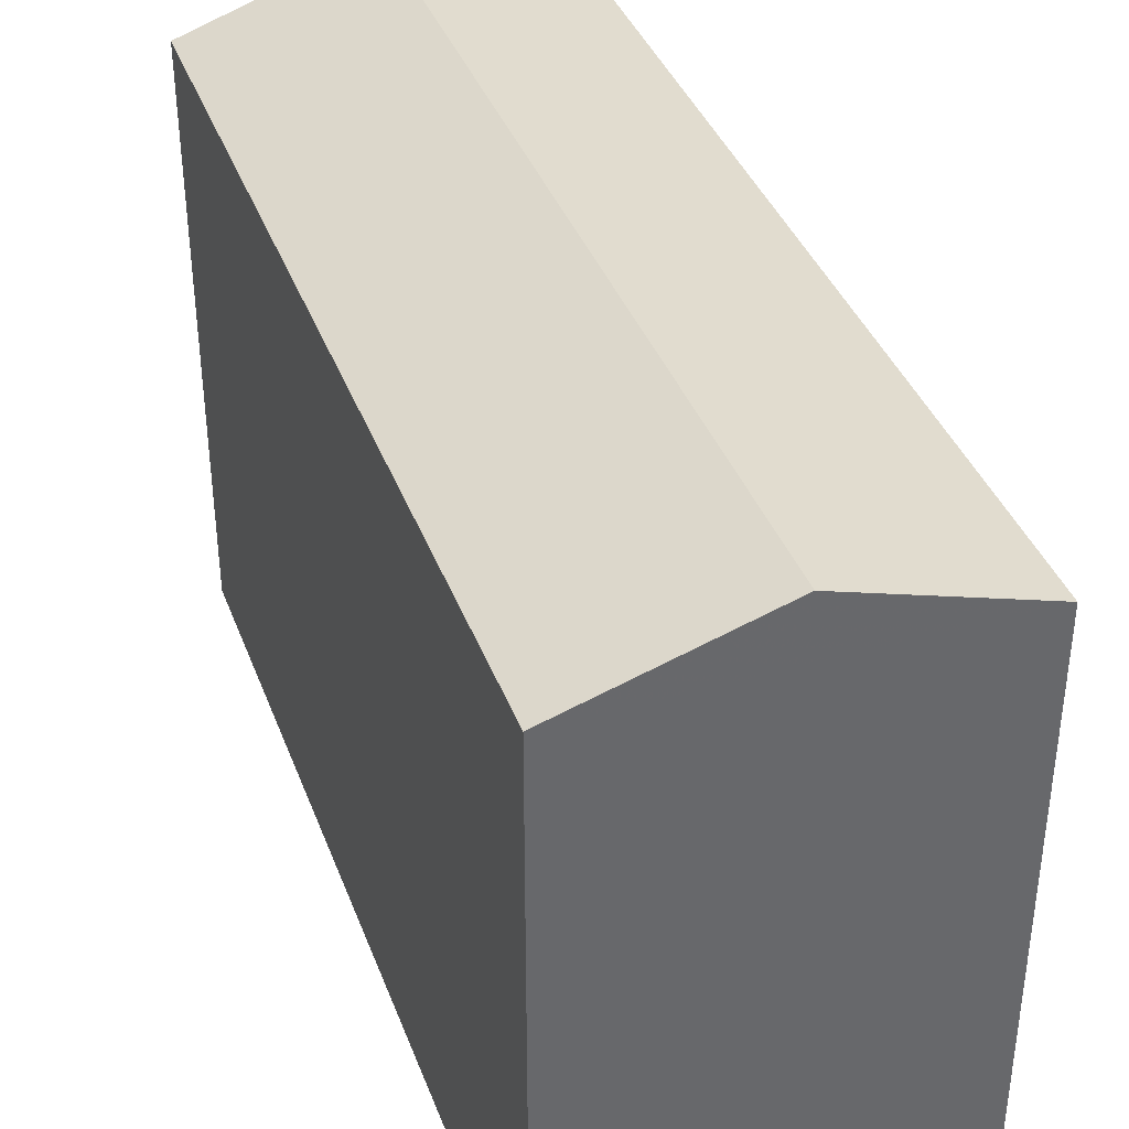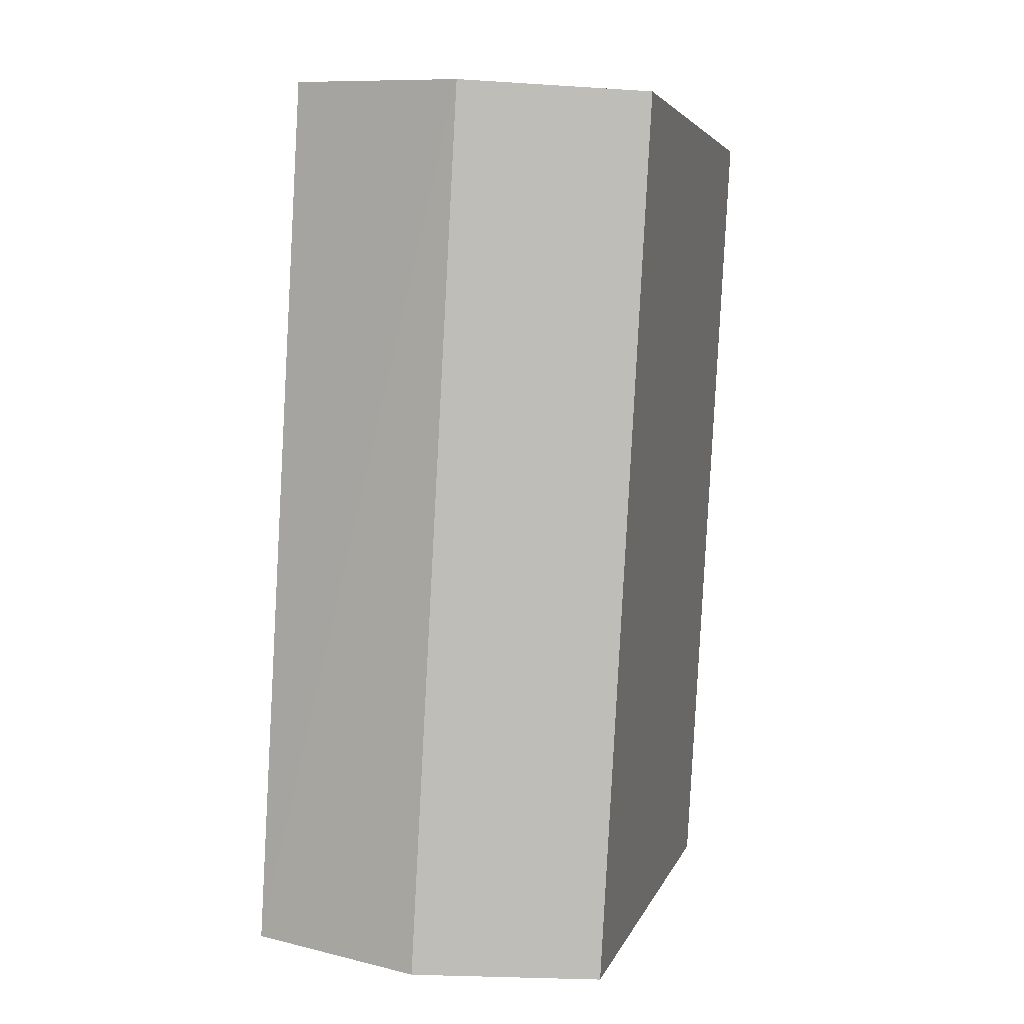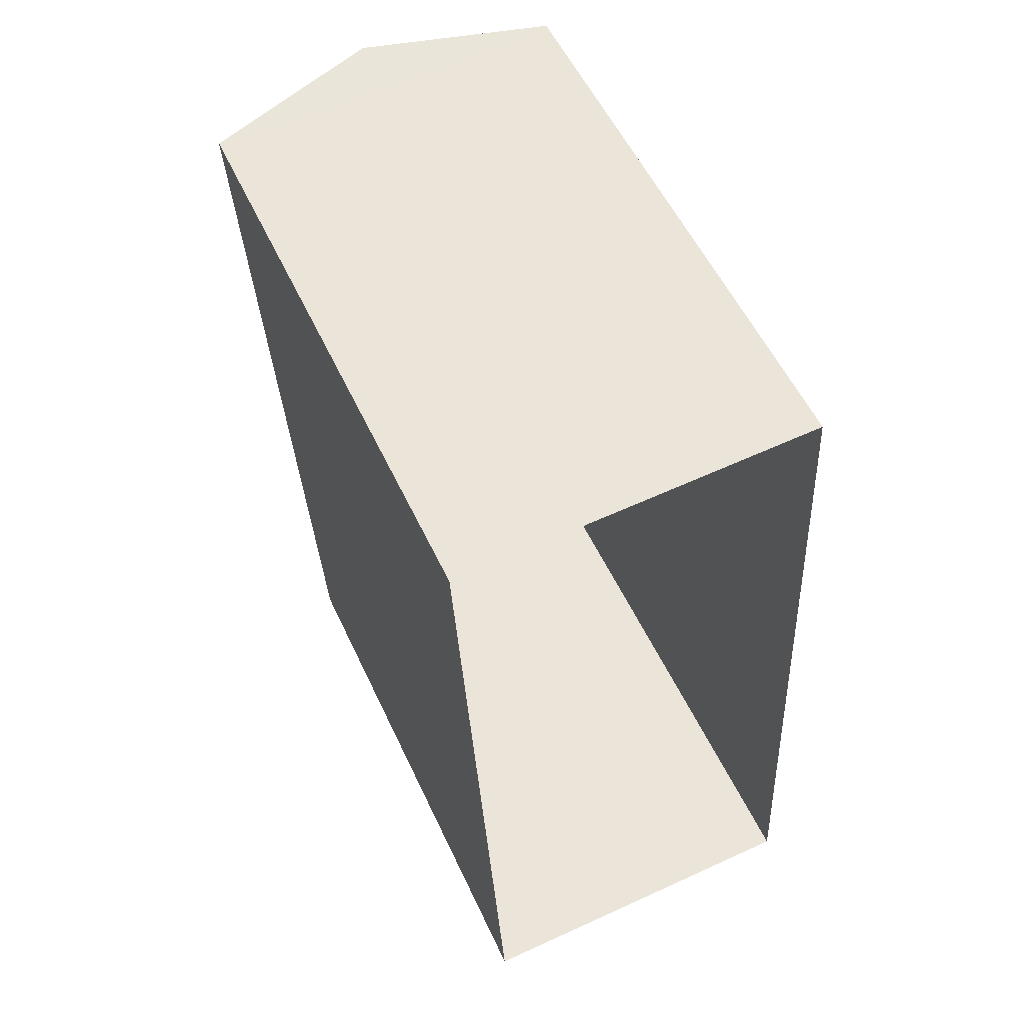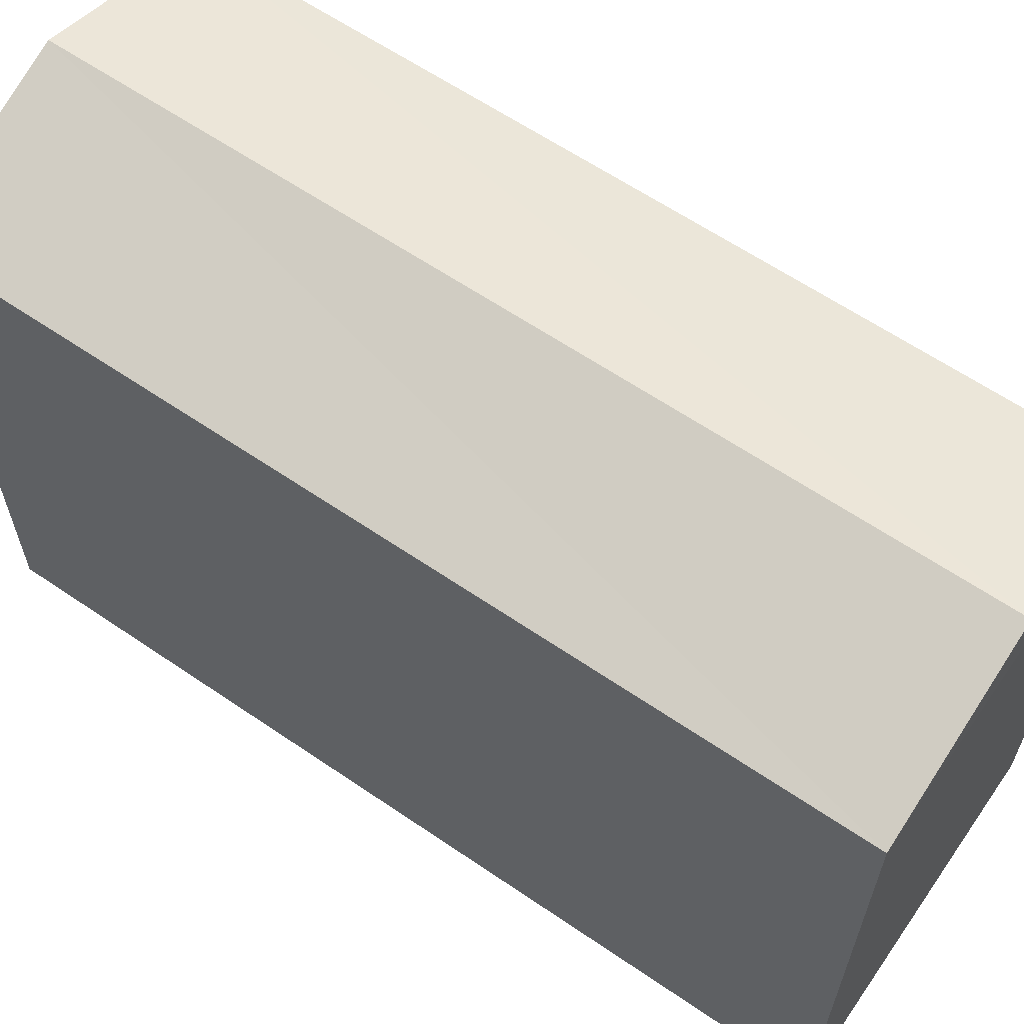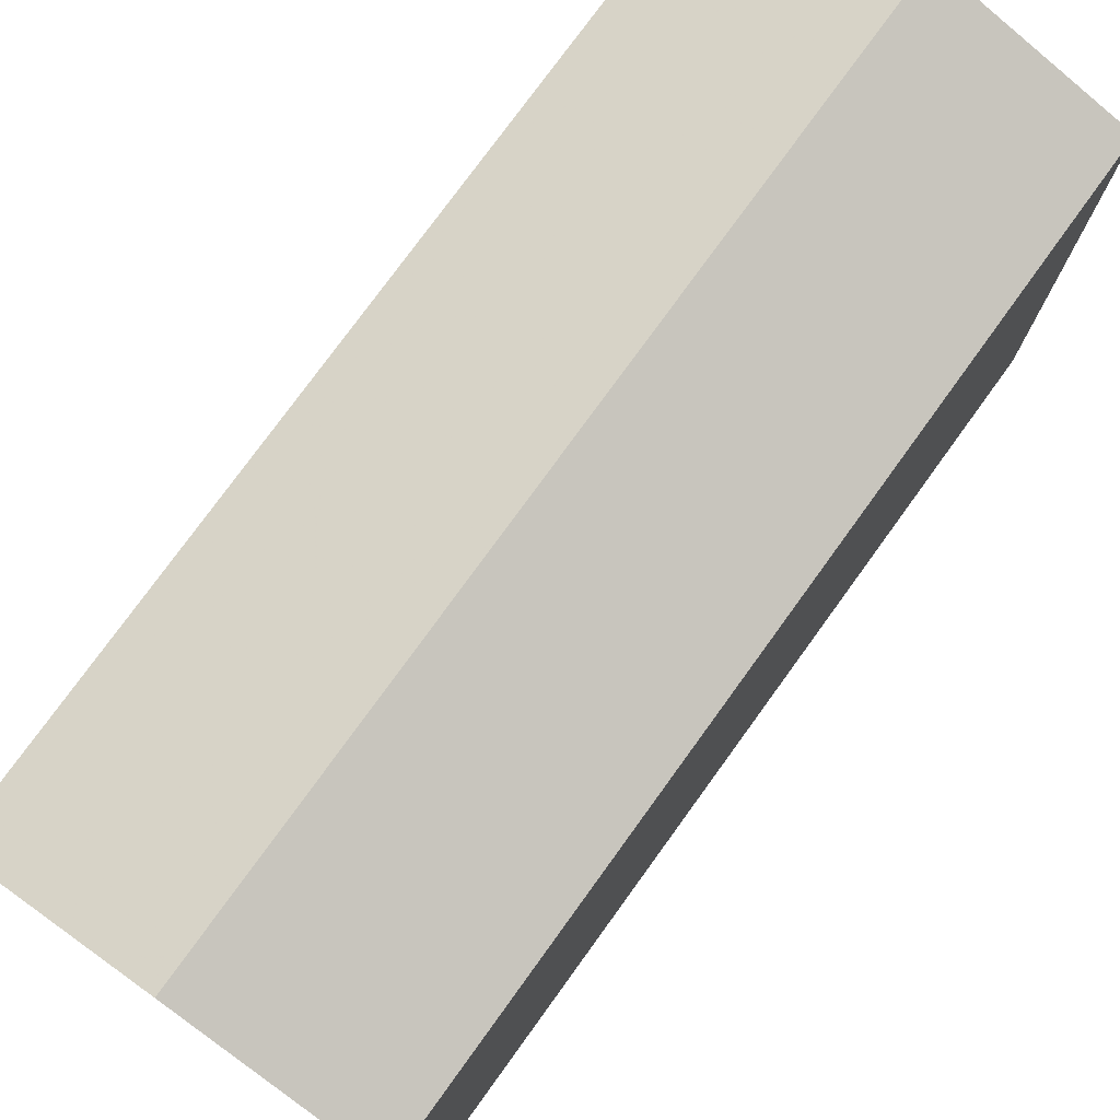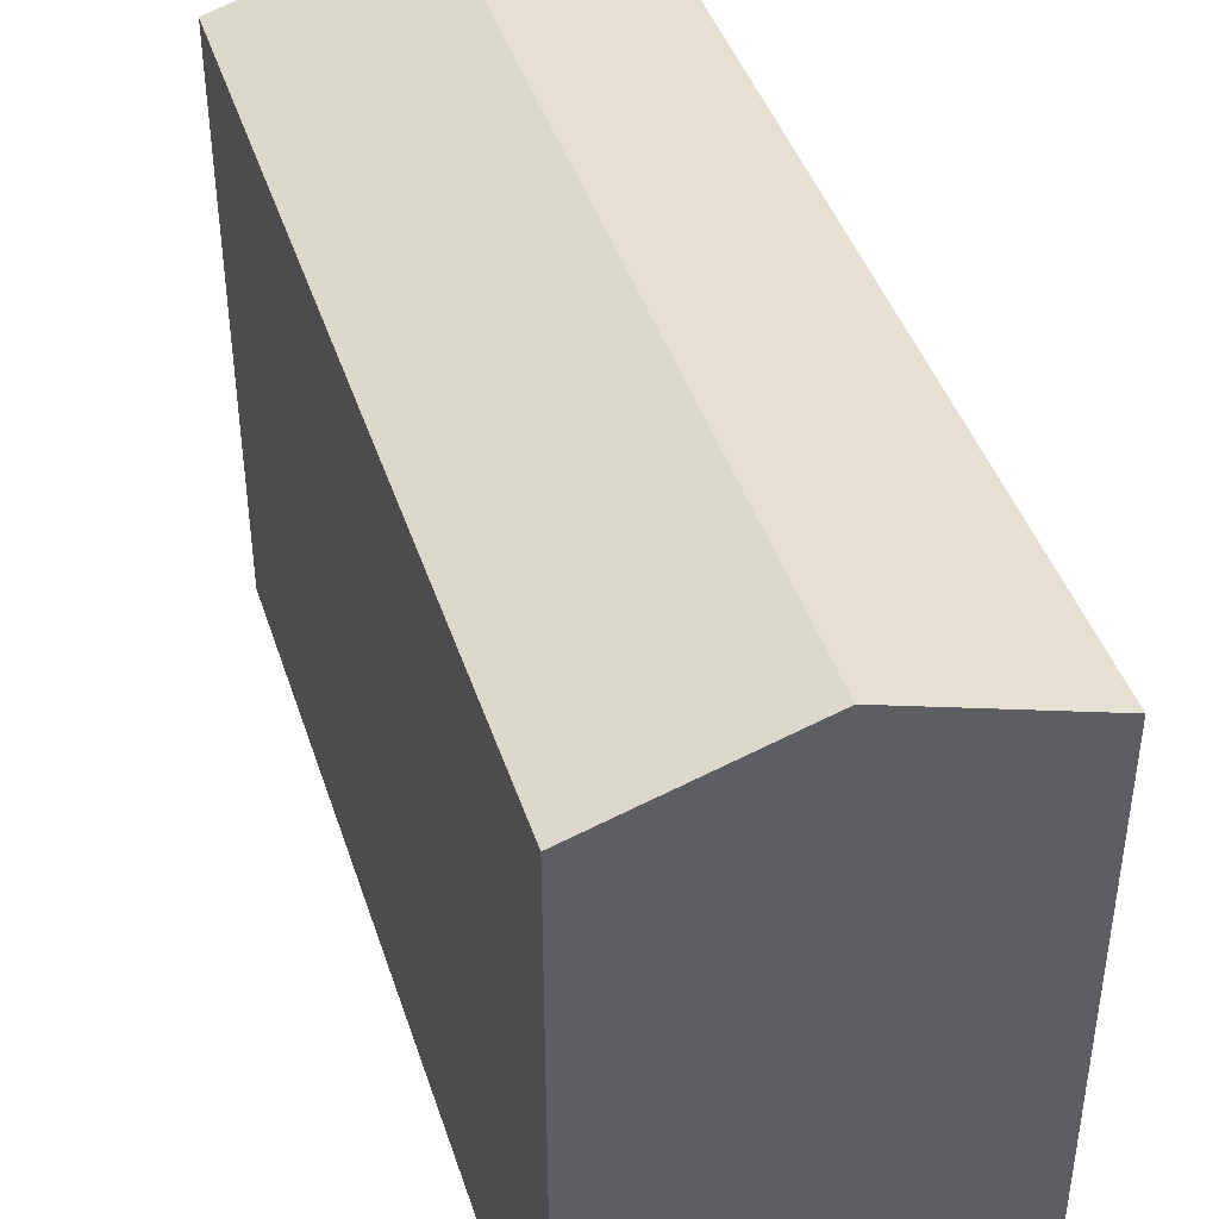
<metadata>
{"format":"obj","ext":"obj","renderer":"f3d","projection":"perspective","resolution":1024,"background":"white","views":[{"elev":38.7,"azim":-22.6,"up":"+Z"},{"elev":4.3,"azim":13.9,"up":"+Y"},{"elev":55.1,"azim":155.5,"up":"+Y"},{"elev":62.4,"azim":-58.5,"up":"+Z"},{"elev":77.7,"azim":-147.2,"up":"+Z"},{"elev":42.6,"azim":-20.6,"up":"+Z"}]}
</metadata>
<code>
v -3.732e+05 -1.041e+05 27.6
v -3.732e+05 -1.041e+05 27.6
v -3.732e+05 -1.041e+05 27.6
v -3.732e+05 -1.041e+05 27.6
v -3.732e+05 -1.041e+05 34.43
v -3.732e+05 -1.041e+05 33.79
v -3.732e+05 -1.041e+05 34.43
v -3.732e+05 -1.041e+05 33.79
v -3.732e+05 -1.041e+05 33.79
v -3.732e+05 -1.041e+05 33.79
f 1 2 3
f 1 4 2
f 5 6 7
f 5 8 6
f 7 9 5
f 7 10 9
f 6 4 1
f 6 8 4
f 10 3 2
f 9 10 2
f 2 4 9
f 9 8 5
f 9 4 8
f 6 1 10
f 6 10 7
f 1 3 10

</code>
